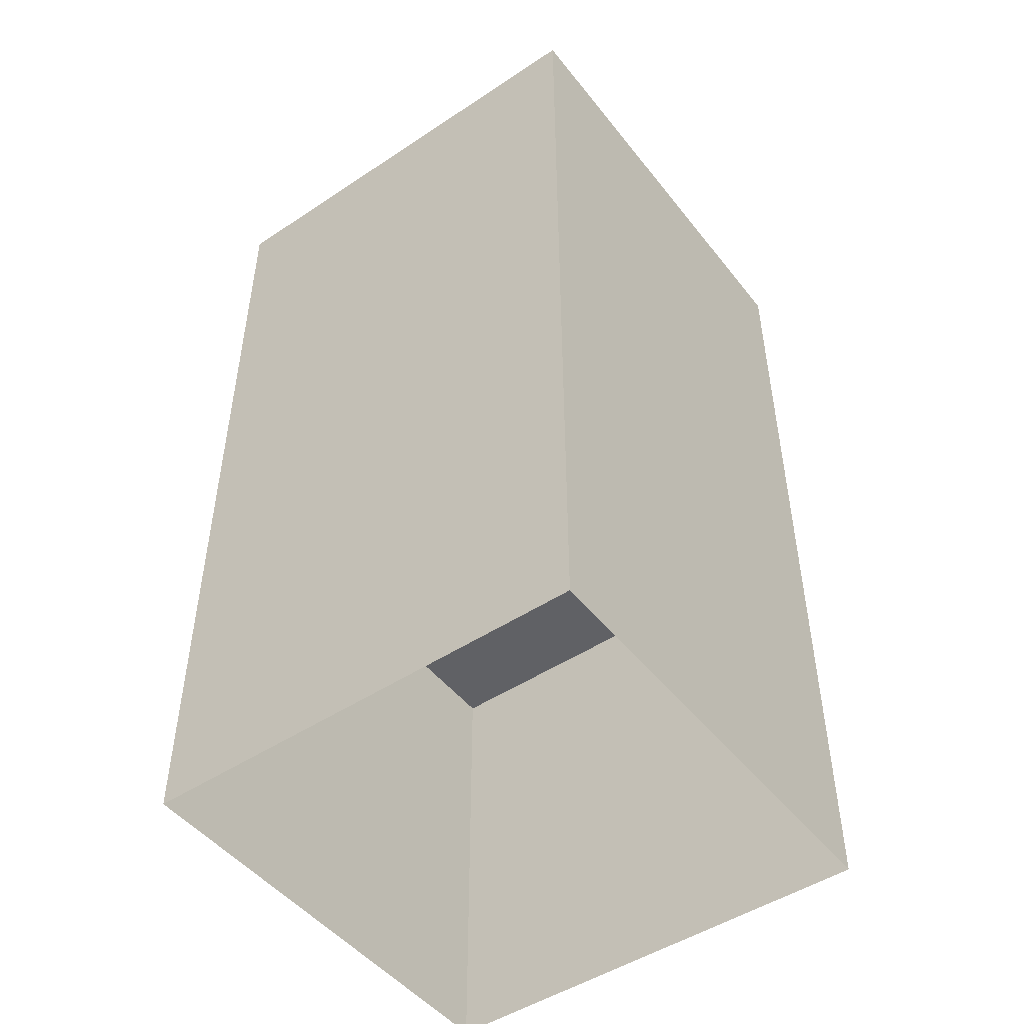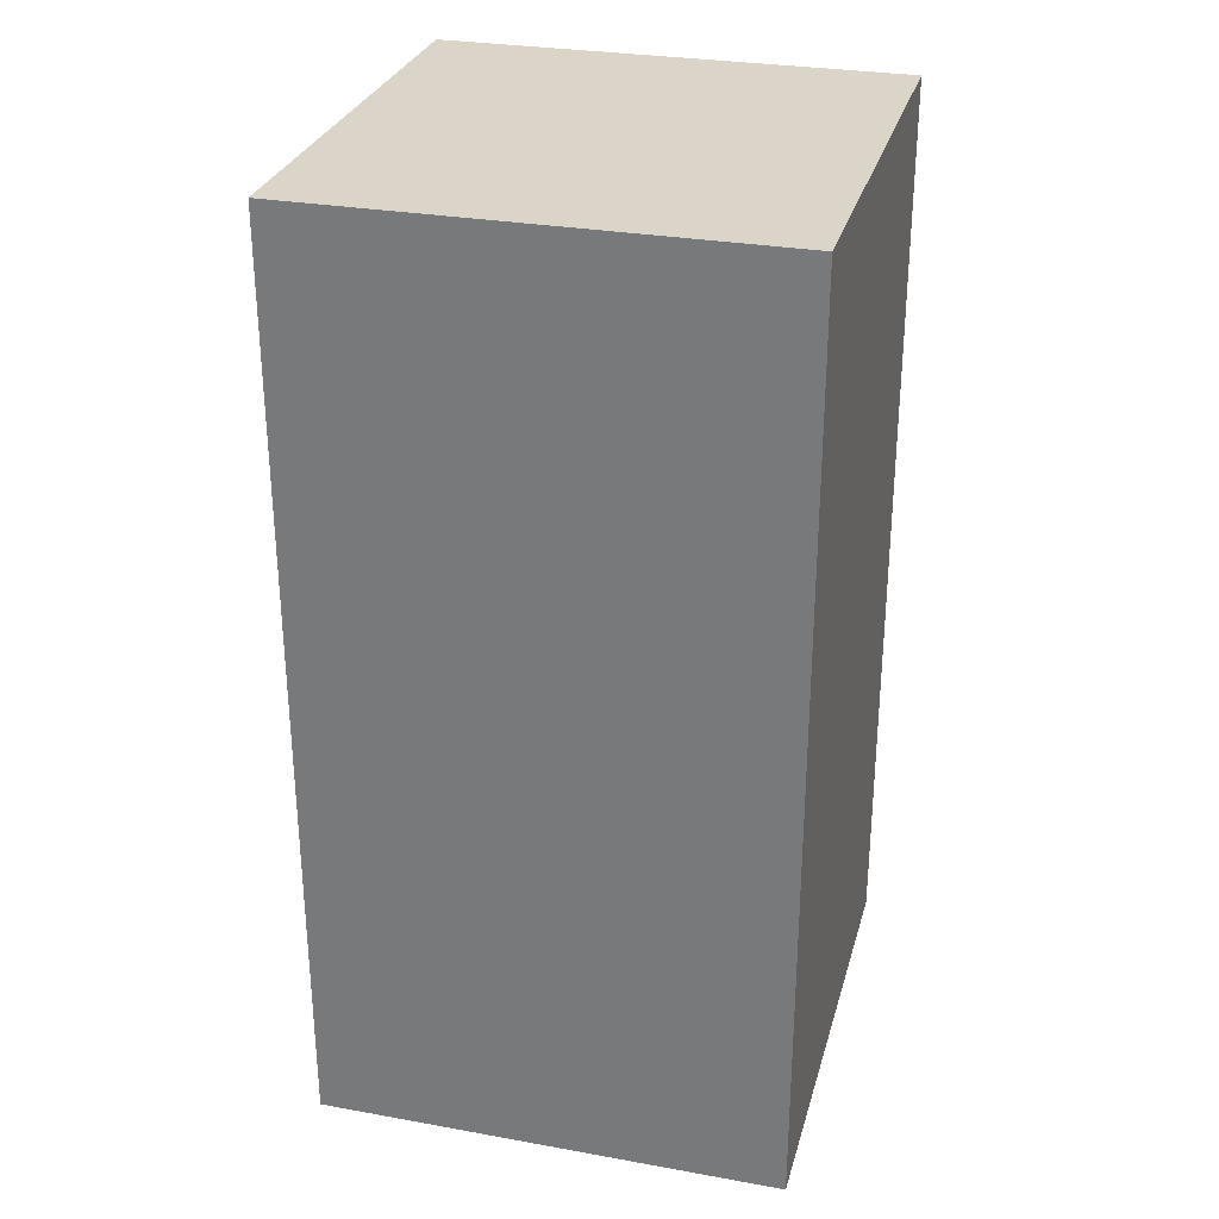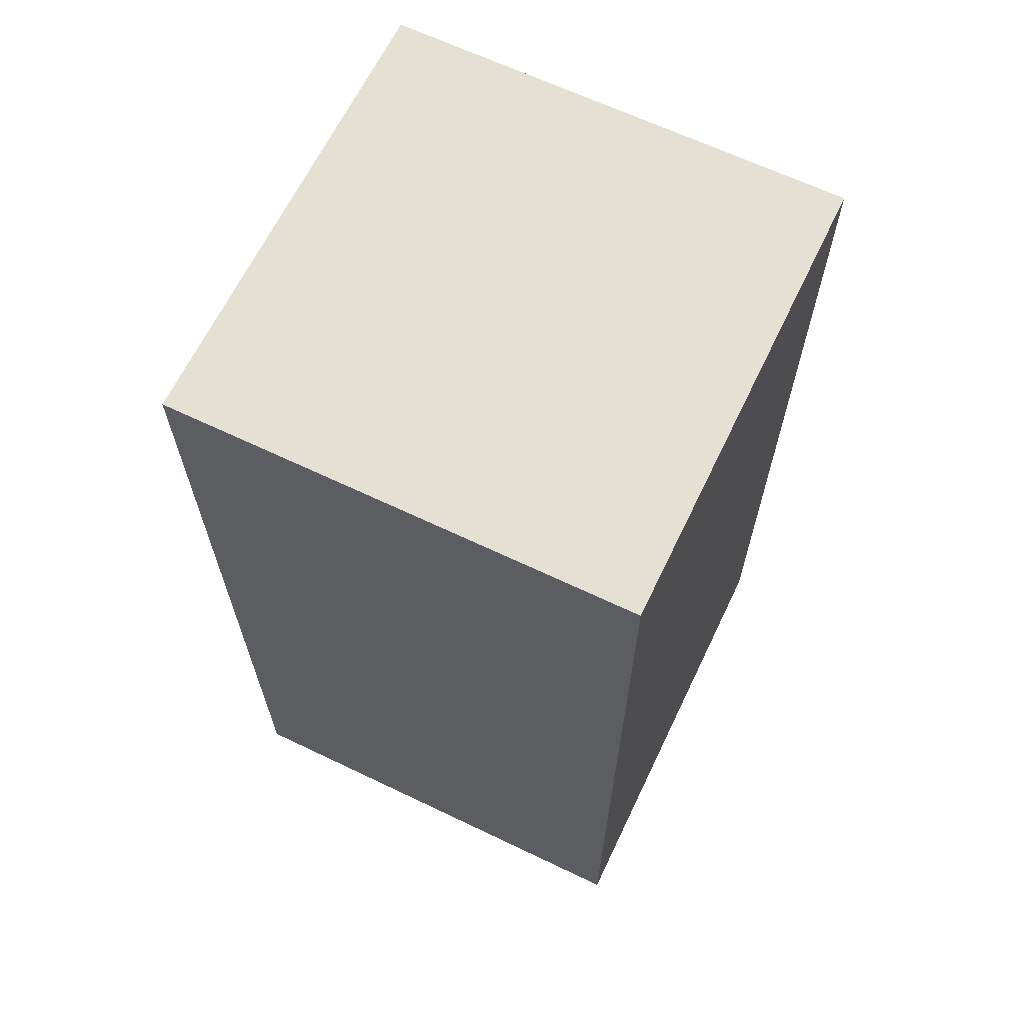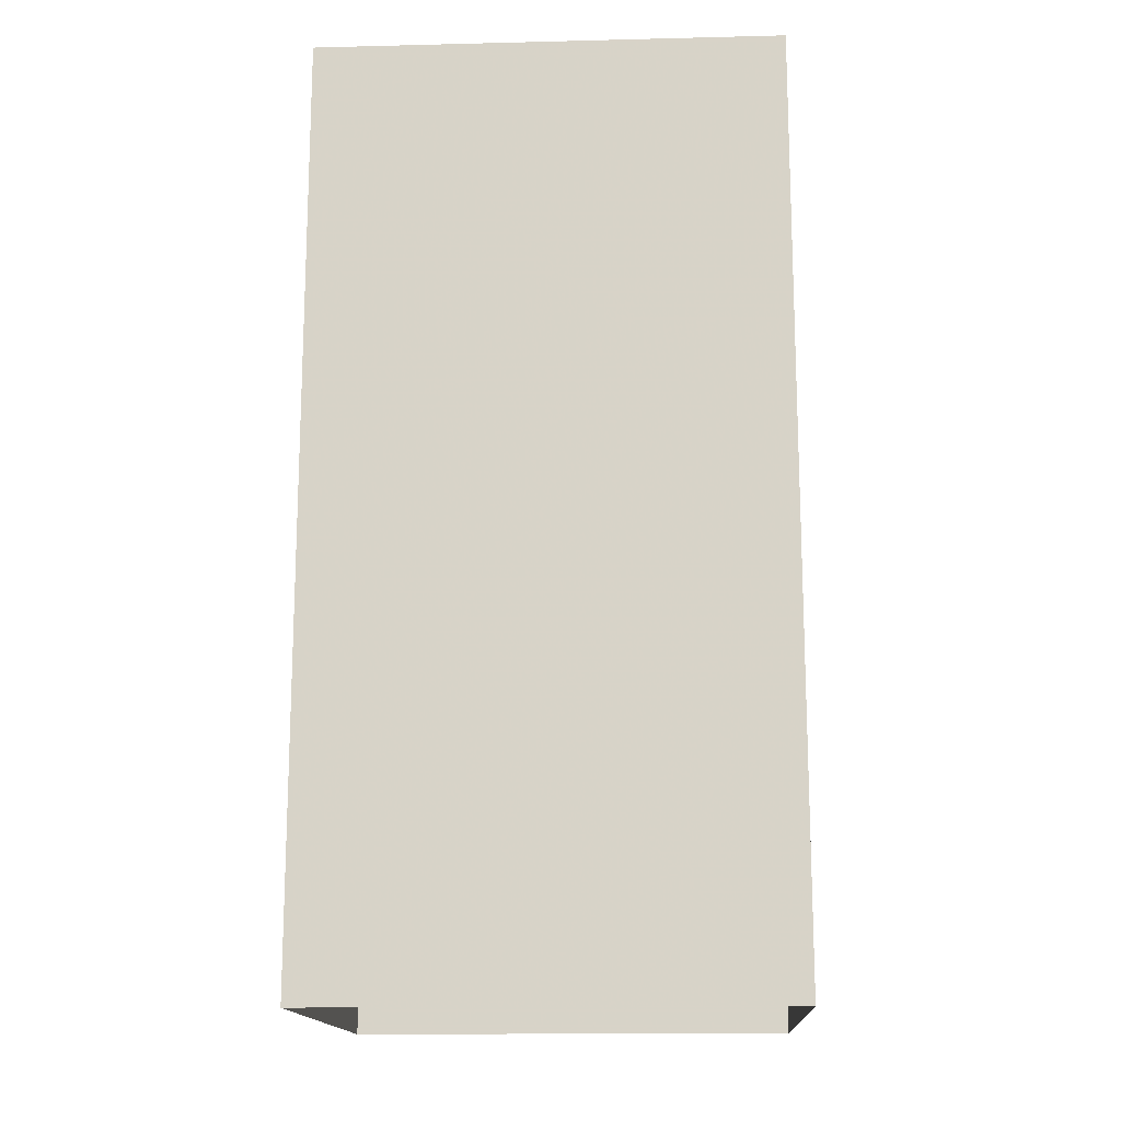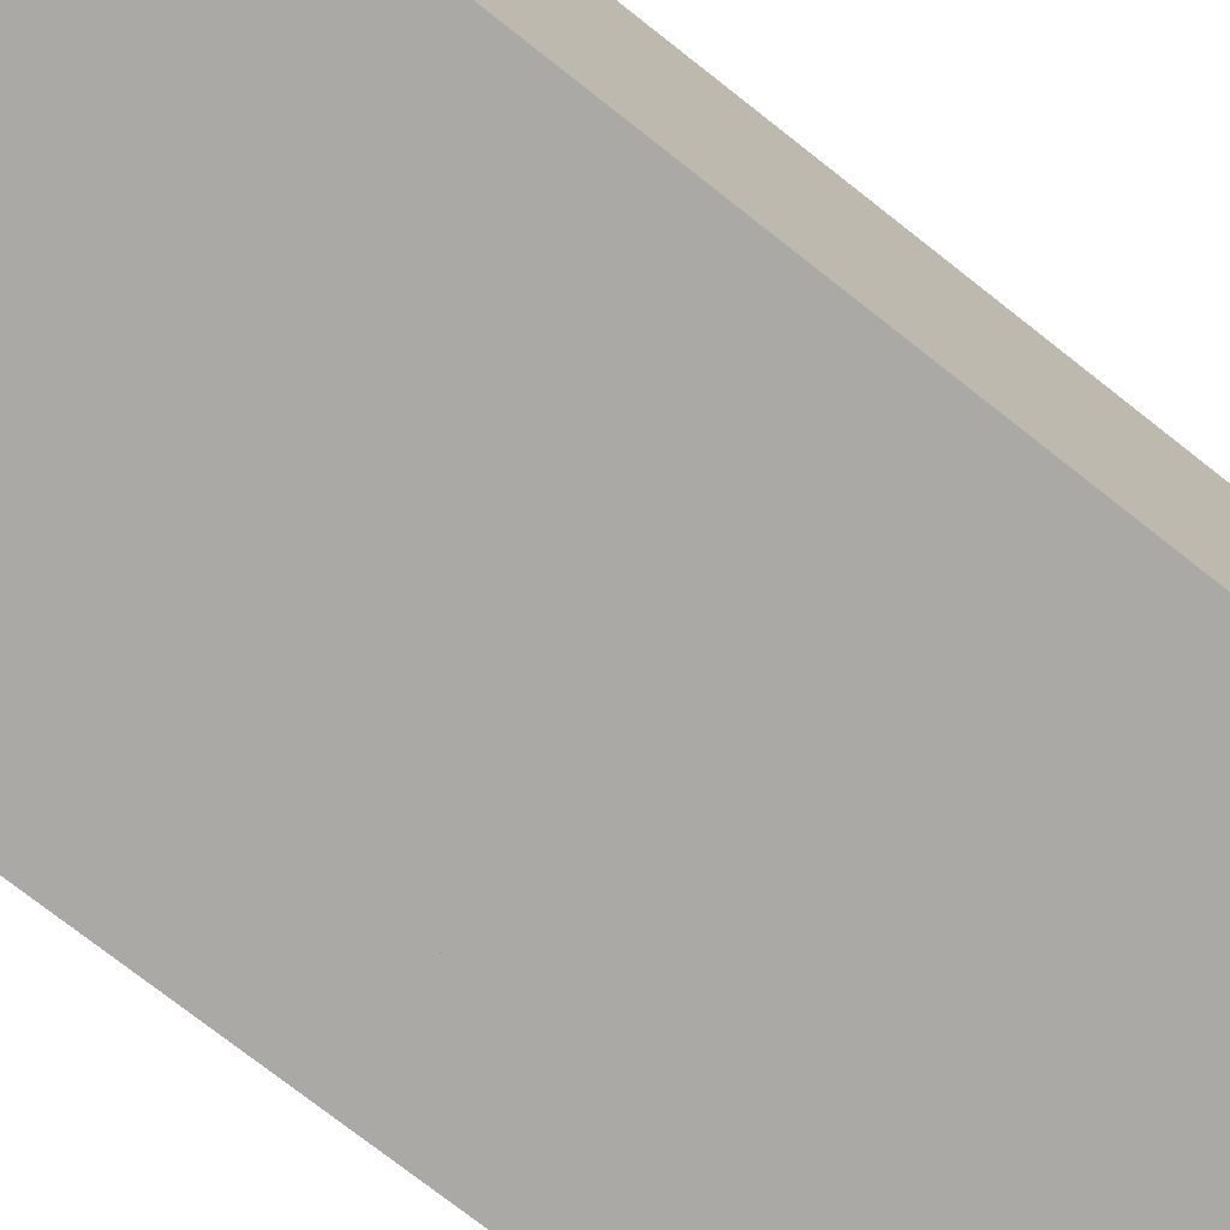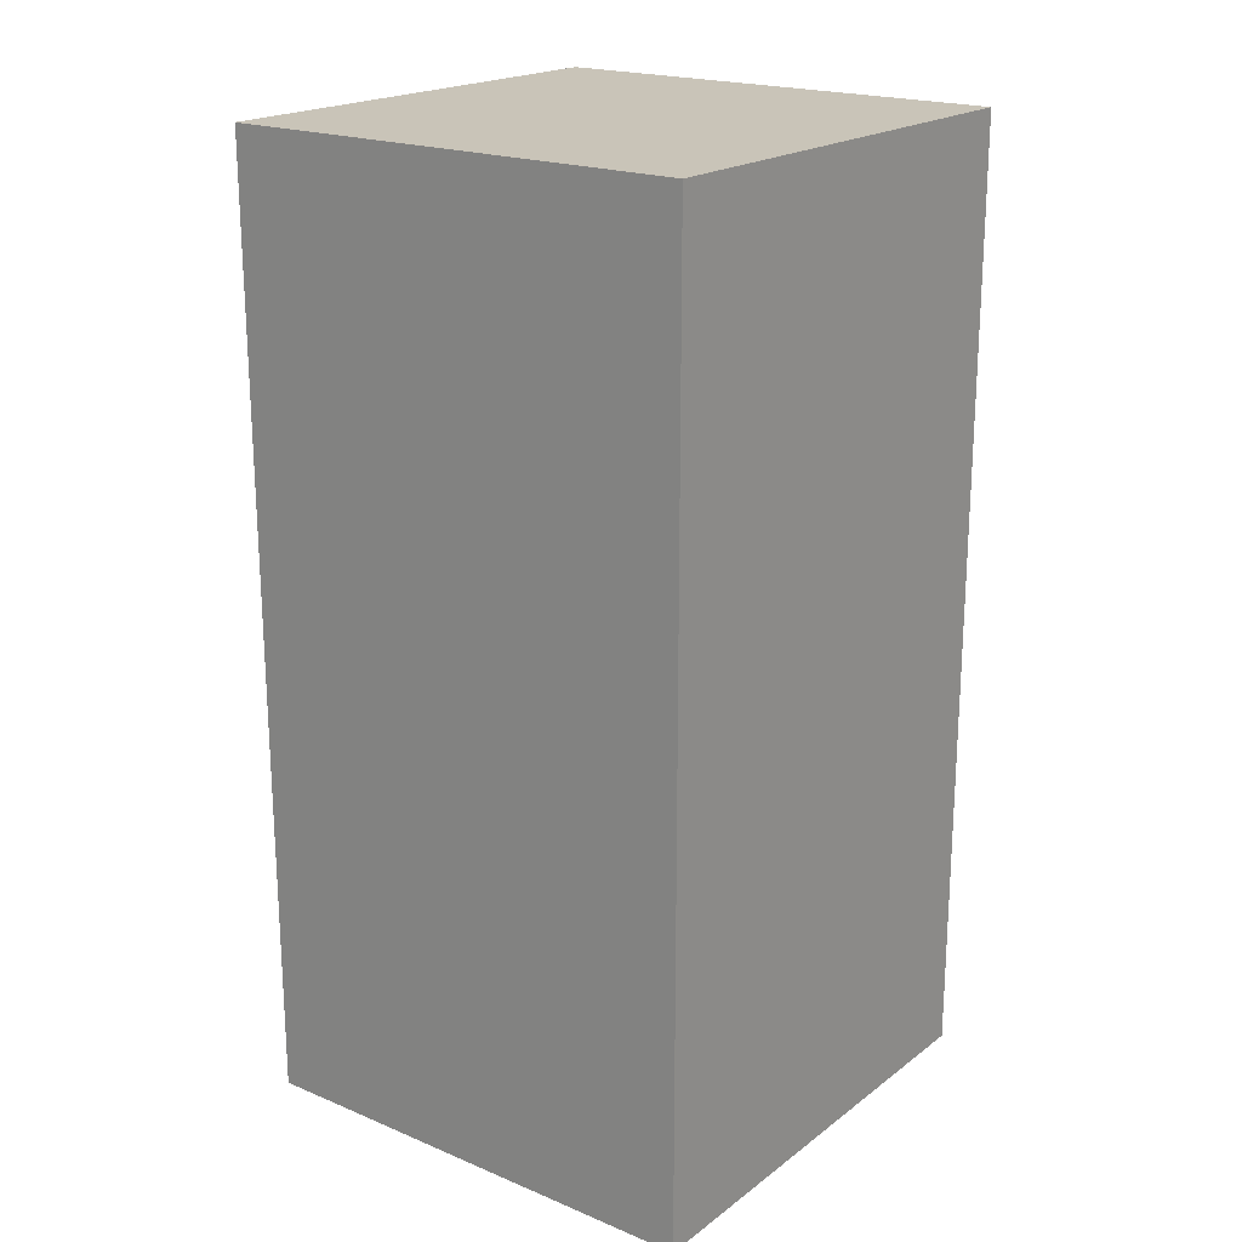
<metadata>
{"format":"obj","ext":"obj","renderer":"f3d","projection":"perspective","resolution":1024,"background":"white","views":[{"elev":-48.4,"azim":-143.5,"up":"+Y"},{"elev":29.4,"azim":104.8,"up":"+Y"},{"elev":65.3,"azim":115.7,"up":"+Y"},{"elev":-15.3,"azim":-177.0,"up":"+Y"},{"elev":-75.5,"azim":51.9,"up":"+Z"},{"elev":20.2,"azim":-142.9,"up":"+Y"}]}
</metadata>
<code>
o 2-1light_back
v -0.64 1.28 0.64
v -0.64 1.28 -0.64
v -0.64 2.56 -0.64
v -0.64 2.56 0.64
v 0.64 1.28 -0.64
v 0.64 2.56 -0.64
v 0.64 1.28 0.64
v 0.64 2.56 0.64
v -0.64 0 0.64
v -0.64 0 -0.64
v 0.64 0 -0.64
v 0.64 0 0.64
f 1 2 3 4
f 2 5 6 3
f 5 7 8 6
f 7 1 4 8
f 4 3 6 8
f 1 2 3 4
f 2 5 6 3
f 5 7 8 6
f 7 1 4 8
f 4 3 6 8
f 1 2 3 4
f 2 5 6 3
f 5 7 8 6
f 7 1 4 8
f 4 3 6 8
f 1 2 3 4
f 2 5 6 3
f 5 7 8 6
f 7 1 4 8
f 4 3 6 8
f 9 10 2 1
f 10 11 5 2
f 11 12 7 5
f 12 9 1 7
f 1 2 5 7
f 9 10 2 1
f 10 11 5 2
f 11 12 7 5
f 12 9 1 7
f 1 2 5 7
f 9 10 2 1
f 10 11 5 2
f 11 12 7 5
f 12 9 1 7
f 1 2 5 7
f 9 10 2 1
f 10 11 5 2
f 11 12 7 5
f 12 9 1 7
f 1 2 5 7
o 2-1light_front
v -0.64 1.28 0.64
v -0.64 1.28 -0.64
v -0.64 2.56 -0.64
v -0.64 2.56 0.64
v 0.64 1.28 -0.64
v 0.64 2.56 -0.64
v 0.64 1.28 0.64
v 0.64 2.56 0.64
v -0.64 0 0.64
v -0.64 0 -0.64
v 0.64 0 -0.64
v 0.64 0 0.64
f 13 14 15 16
f 14 17 18 15
f 17 19 20 18
f 19 13 16 20
f 16 15 18 20
f 13 14 15 16
f 14 17 18 15
f 17 19 20 18
f 19 13 16 20
f 16 15 18 20
f 13 14 15 16
f 14 17 18 15
f 17 19 20 18
f 19 13 16 20
f 16 15 18 20
f 13 14 15 16
f 14 17 18 15
f 17 19 20 18
f 19 13 16 20
f 16 15 18 20
f 21 22 14 13
f 22 23 17 14
f 23 24 19 17
f 24 21 13 19
f 13 14 17 19
f 21 22 14 13
f 22 23 17 14
f 23 24 19 17
f 24 21 13 19
f 13 14 17 19
f 21 22 14 13
f 22 23 17 14
f 23 24 19 17
f 24 21 13 19
f 13 14 17 19
f 21 22 14 13
f 22 23 17 14
f 23 24 19 17
f 24 21 13 19
f 13 14 17 19

</code>
